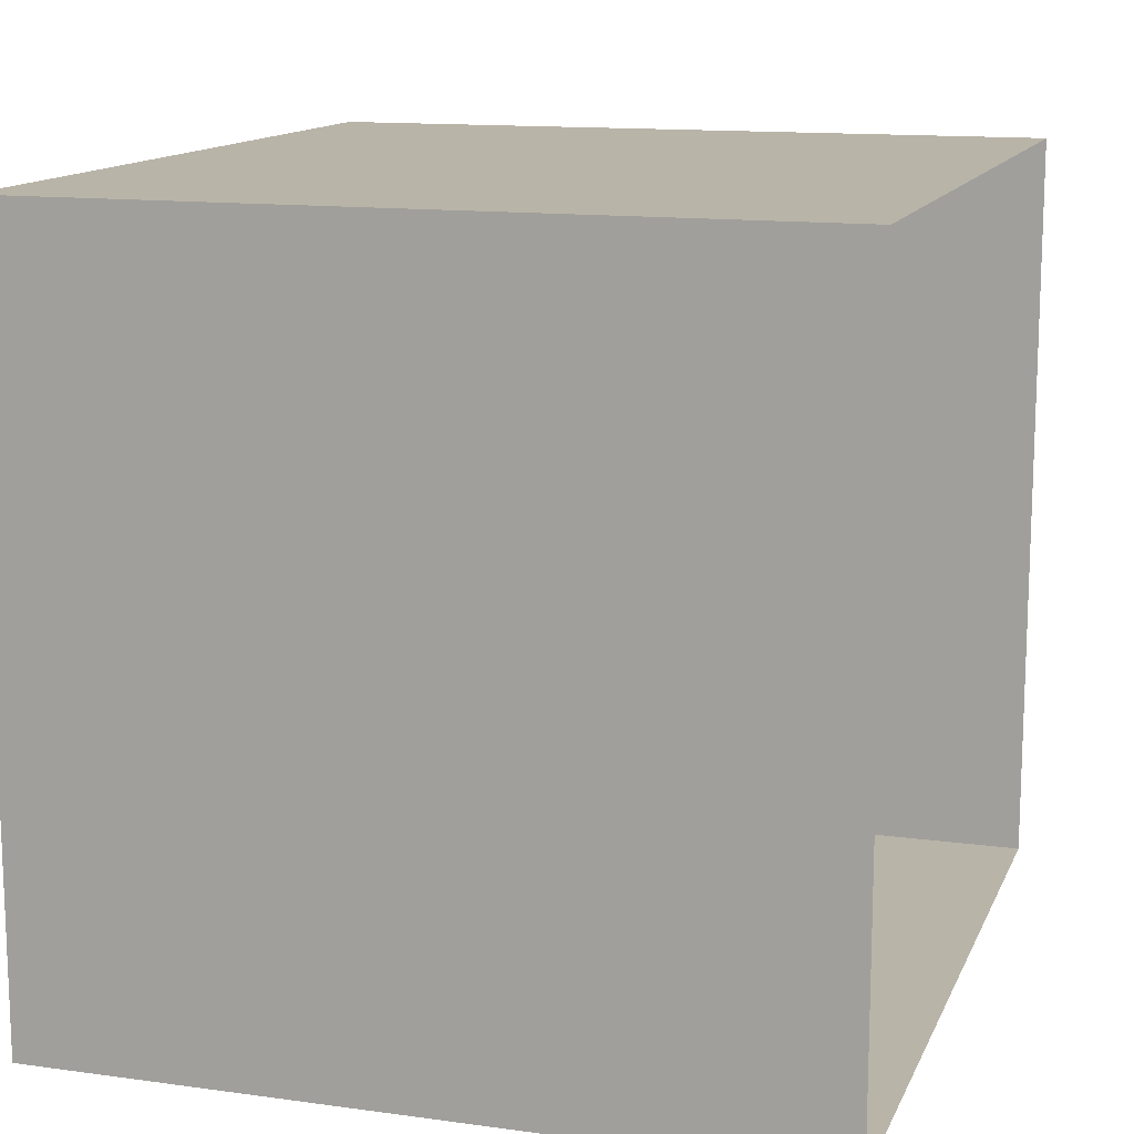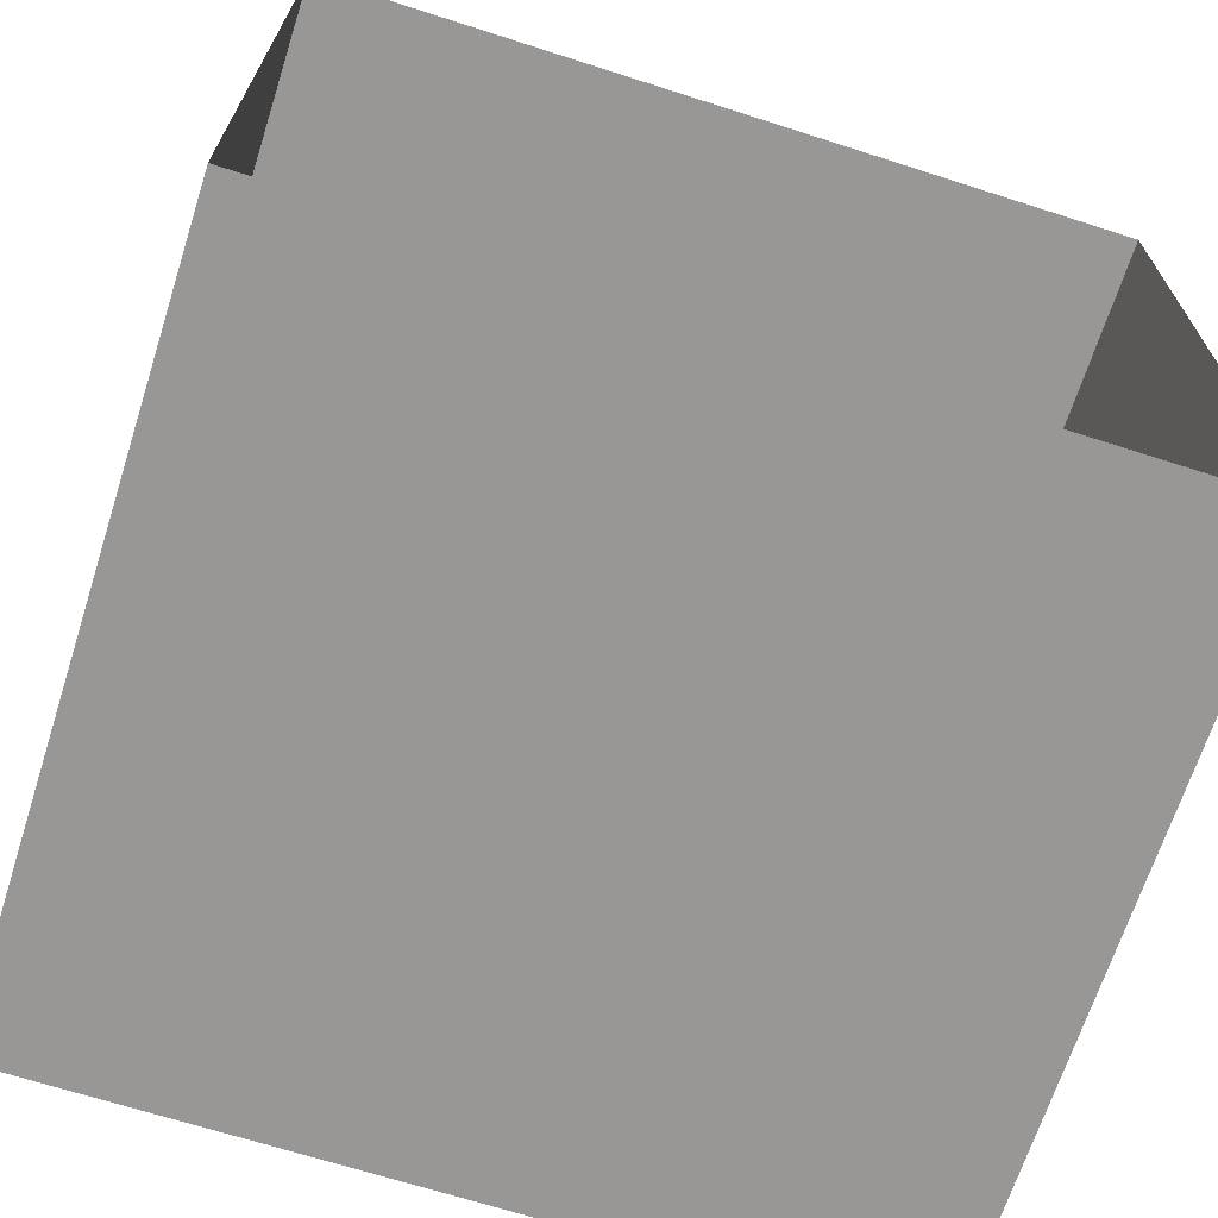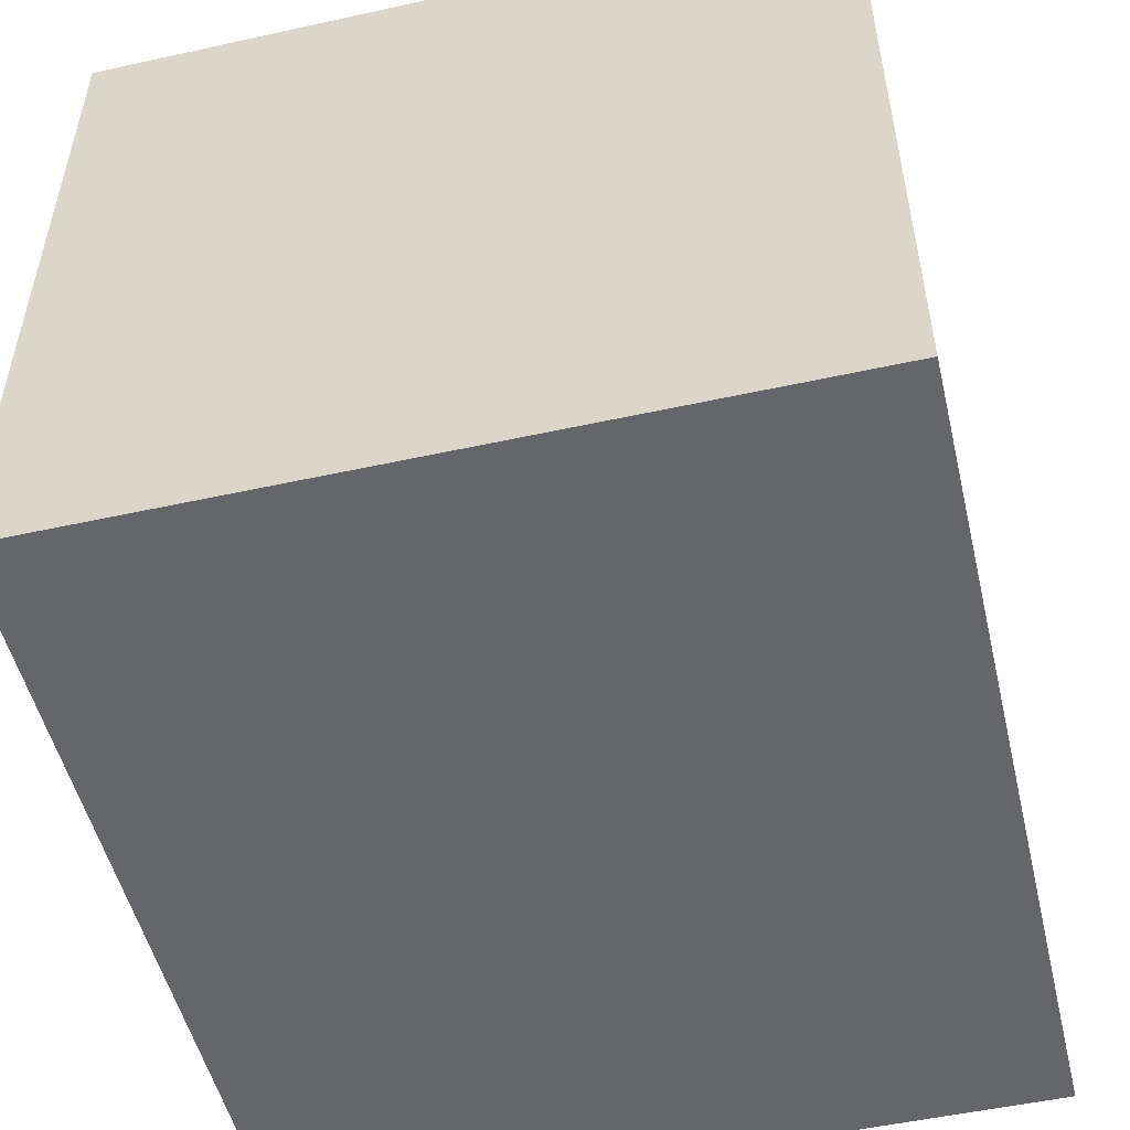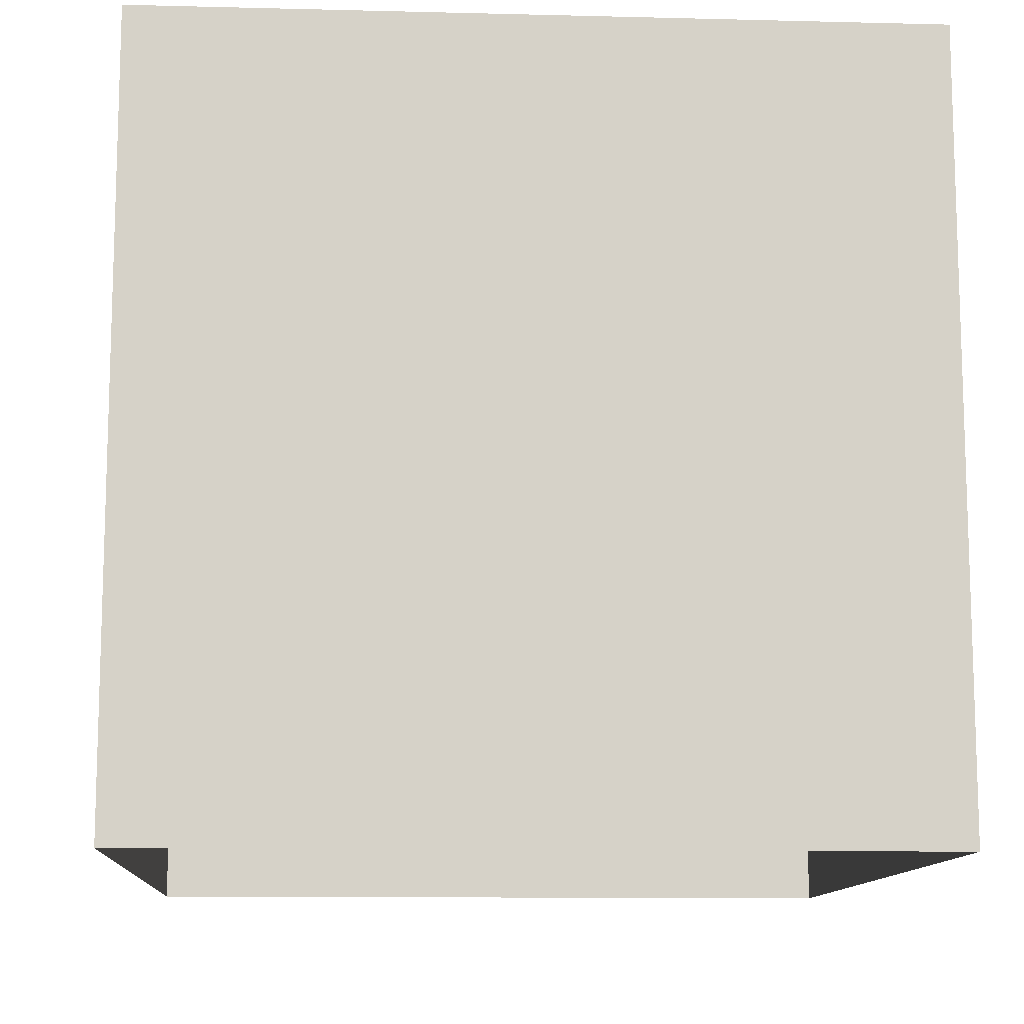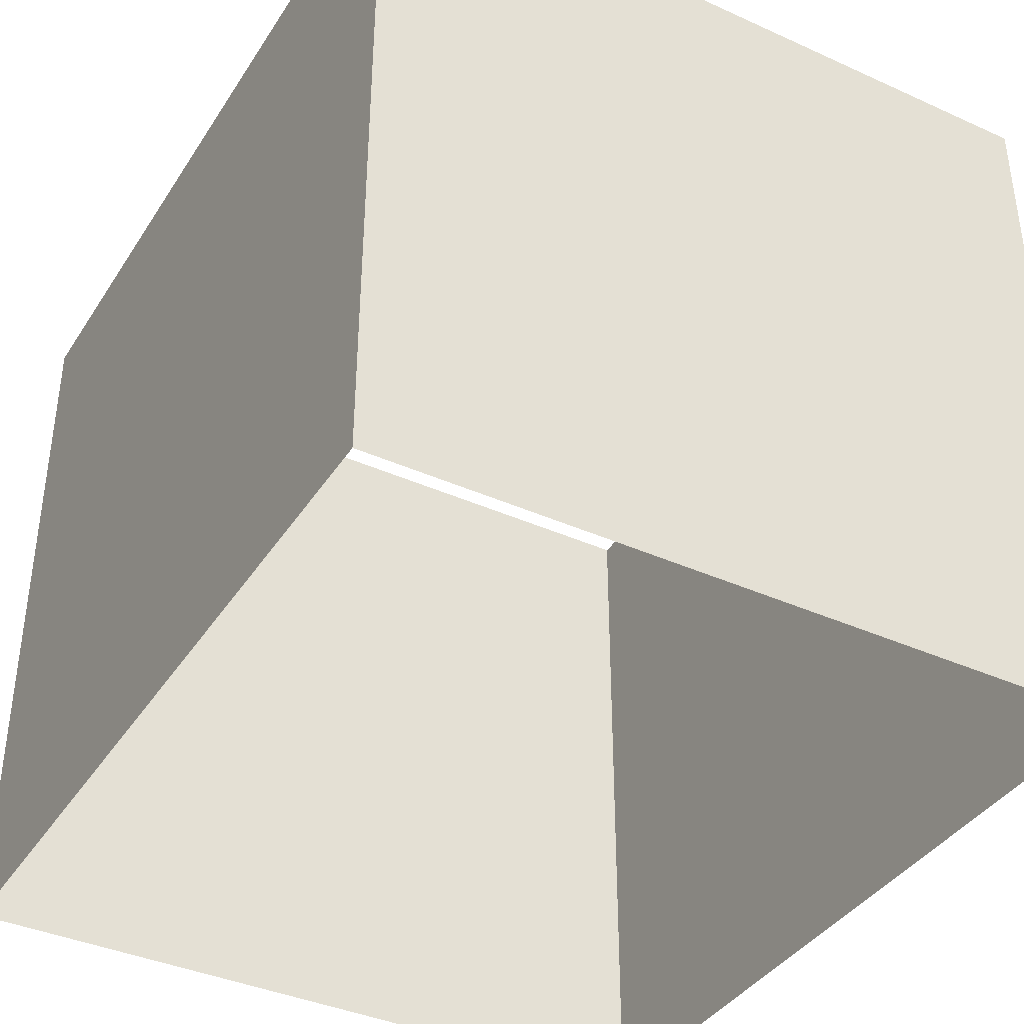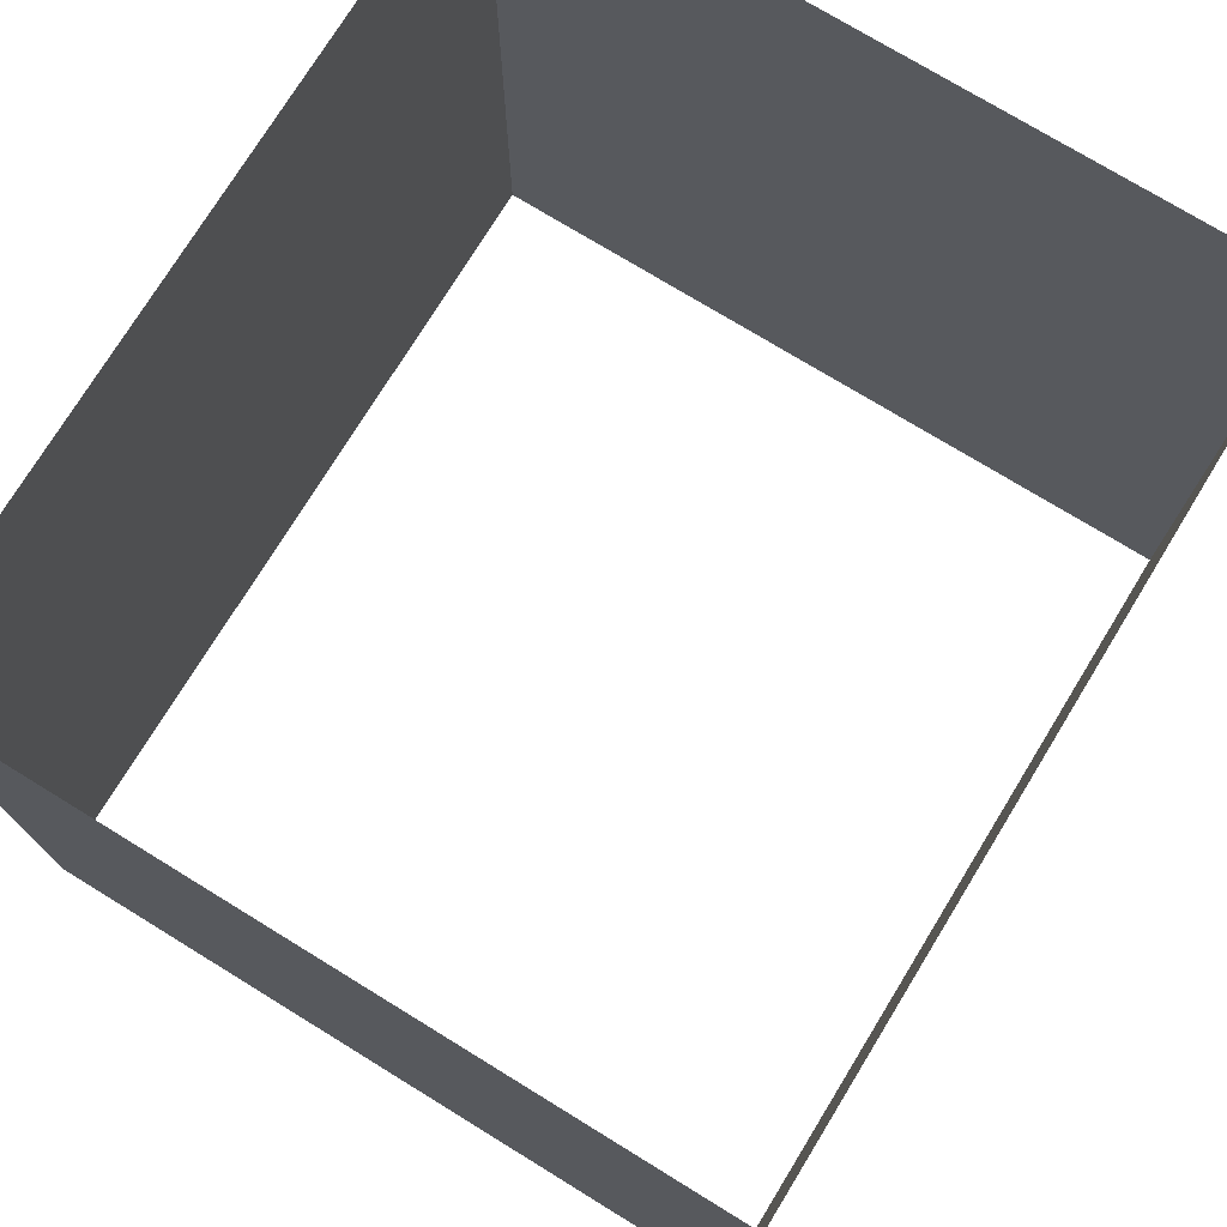
<metadata>
{"format":"obj","ext":"obj","renderer":"f3d","projection":"perspective","resolution":1024,"background":"white","views":[{"elev":13.3,"azim":107.3,"up":"+Z"},{"elev":-68.2,"azim":-17.8,"up":"+Z"},{"elev":-51.7,"azim":-76.6,"up":"+Z"},{"elev":-11.5,"azim":-93.5,"up":"+Y"},{"elev":-38.9,"azim":-119.5,"up":"+Y"},{"elev":75.0,"azim":121.5,"up":"+Y"}]}
</metadata>
<code>
o seg_pillar
v 0.55 -0.5 0.5
v 0.55 0.5 0.5
v -0.55 0.5 0.5
v -0.55 -0.5 0.5
v -0.55 0.5 -0.5
v -0.55 -0.5 -0.5
v 0.55 -0.5 -0.5
v 0.55 0.5 -0.5
f 2 4 1
f 3 6 4
f 8 1 7
f 5 7 6
f 2 3 4
f 3 5 6
f 8 2 1
f 5 8 7

</code>
